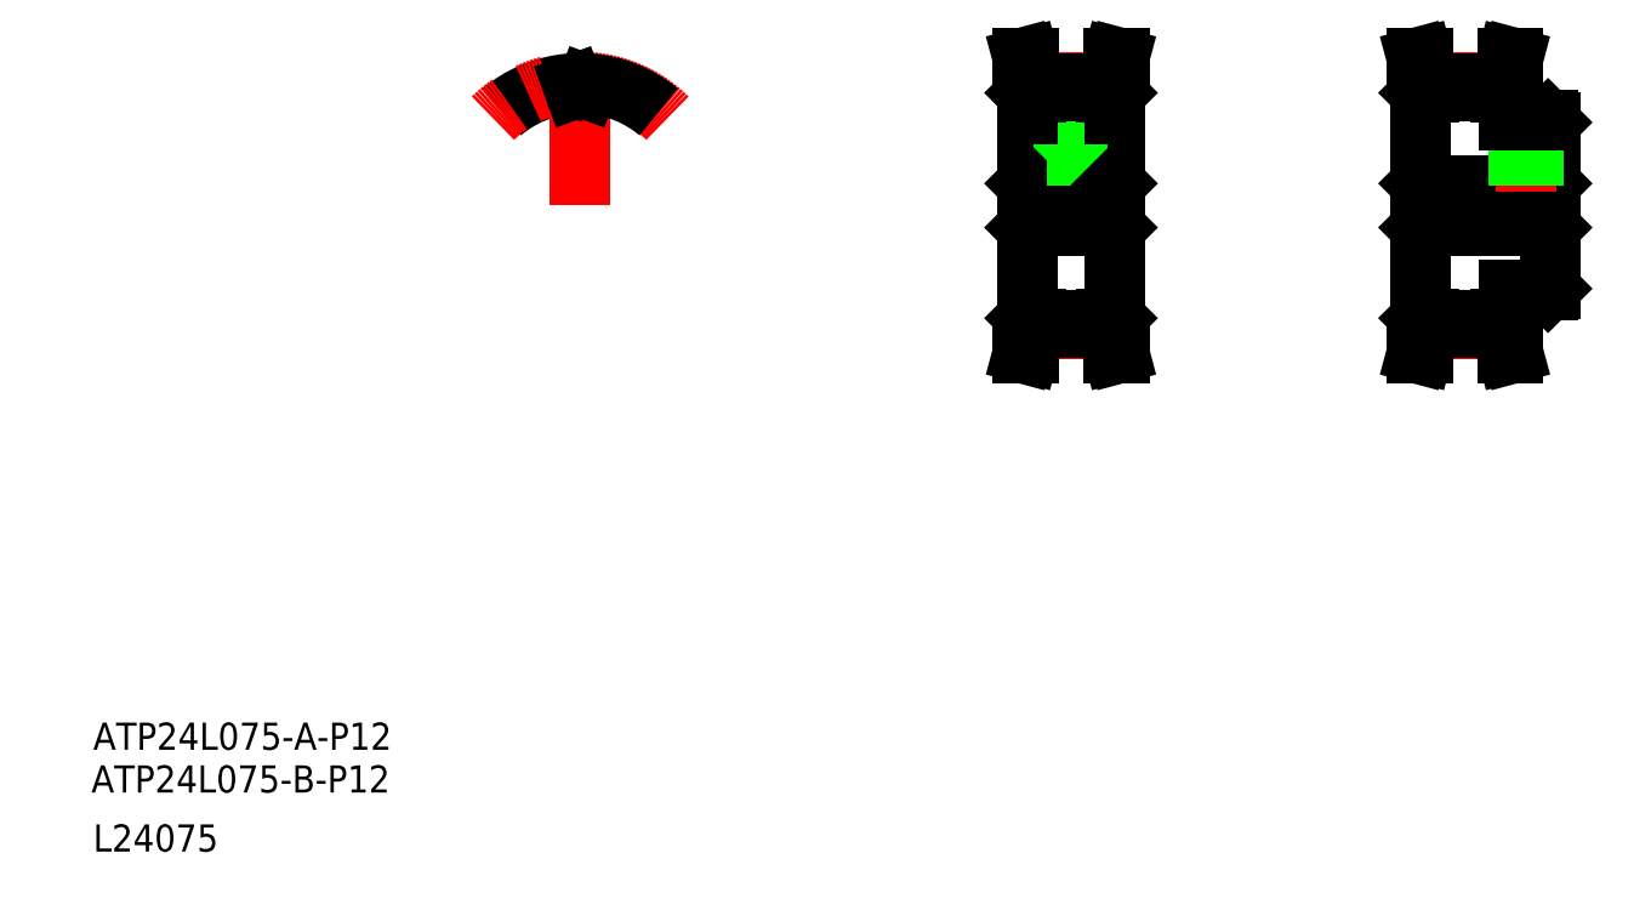
<metadata>
{"format":"dxf","ext":"dxf","renderer":"ezdxf+matplotlib","layout":"modelspace","background":"white","min_lineweight":24,"dpi":150}
</metadata>
<code>
0
SECTION
2
ENTITIES
0
TEXT
8
0
10
-157.7
20
-71.06
30
0
40
8
1
ATP24L075-B-P12
0
TEXT
8
0
10
-157.2
20
-58.46
30
0
40
8
1
ATP24L075-A-P12
0
TEXT
8
0
10
-157.2
20
-88.46
30
0
40
8
1
L24075
0
LINE
8
CENTER
10
131.1
20
106
30
0
11
131.1
21
140.3
31
0
0
LINE
8
0
10
128.8
20
120
30
0
11
128.8
21
135.8
31
0
0
LINE
8
0
10
133.3
20
120
30
0
11
133.3
21
135.8
31
0
0
LINE
8
0
10
118.1
20
68.76
30
0
11
118.1
21
135.2
31
0
0
LINE
8
0
10
144.1
20
68.76
30
0
11
144.1
21
135.2
31
0
0
LINE
8
CENTER
10
120.5
20
65.57
30
0
11
141.7
21
65.57
31
0
0
LINE
8
0
10
120.6
20
65.96
30
0
11
141.6
21
65.96
31
0
0
LINE
8
0
10
120.6
20
68.09
30
0
11
141.6
21
68.09
31
0
0
LINE
8
0
10
118.6
20
58.46
30
0
11
120.6
21
65.96
31
0
0
LINE
8
0
10
116.9
20
58.46
30
0
11
119
21
66.17
31
0
0
LINE
8
0
10
116.9
20
58.46
30
0
11
118.6
21
58.46
31
0
0
LINE
8
0
10
120.6
20
68.46
30
0
11
120.6
21
65.96
31
0
0
LINE
8
0
10
119
20
68.46
30
0
11
119
21
66.17
31
0
0
LINE
8
0
10
118.4
20
68.46
30
0
11
120.6
21
68.46
31
0
0
LINE
8
0
10
118.1
20
68.76
30
0
11
118.4
21
68.46
31
0
0
LINE
8
0
10
143.2
20
66.17
30
0
11
145.2
21
58.46
31
0
0
LINE
8
0
10
141.6
20
65.96
30
0
11
143.6
21
58.46
31
0
0
LINE
8
0
10
143.6
20
58.46
30
0
11
145.2
21
58.46
31
0
0
LINE
8
0
10
141.6
20
68.46
30
0
11
143.8
21
68.46
31
0
0
LINE
8
0
10
141.6
20
68.46
30
0
11
141.6
21
65.96
31
0
0
LINE
8
0
10
143.2
20
68.46
30
0
11
143.2
21
66.17
31
0
0
LINE
8
0
10
143.8
20
68.46
30
0
11
144.1
21
68.76
31
0
0
LINE
8
CENTER
10
115.1
20
102
30
0
11
147.1
21
102
31
0
0
LINE
8
0
10
128.8
20
120
30
0
11
133.3
21
120
31
0
0
LINE
8
0
10
118.6
20
95.96
30
0
11
143.6
21
95.96
31
0
0
LINE
8
0
10
118.6
20
108
30
0
11
143.6
21
108
31
0
0
LINE
8
0
10
118.6
20
108
30
0
11
118.6
21
95.96
31
0
0
LINE
8
0
10
118.1
20
95.46
30
0
11
118.6
21
95.96
31
0
0
LINE
8
0
10
132.7
20
108
30
0
11
132.7
21
120
31
0
0
LINE
8
0
10
129.4
20
108
30
0
11
129.4
21
120
31
0
0
LINE
8
0
10
129.1
20
108
30
0
11
129.1
21
120
31
0
0
LINE
8
0
10
118.1
20
108.5
30
0
11
118.6
21
108
31
0
0
LINE
8
0
10
143.6
20
108
30
0
11
143.6
21
95.96
31
0
0
LINE
8
0
10
144.1
20
95.46
30
0
11
143.6
21
95.96
31
0
0
LINE
8
0
10
133.1
20
108
30
0
11
133.1
21
120
31
0
0
LINE
8
0
10
144.1
20
108.5
30
0
11
143.6
21
108
31
0
0
LINE
8
CENTER
10
120.5
20
138.3
30
0
11
141.7
21
138.3
31
0
0
LINE
8
0
10
120.6
20
138
30
0
11
141.6
21
138
31
0
0
LINE
8
0
10
120.6
20
135.8
30
0
11
141.6
21
135.8
31
0
0
LINE
8
0
10
116.9
20
145.5
30
0
11
118.6
21
145.5
31
0
0
LINE
8
0
10
120.6
20
135.5
30
0
11
120.6
21
138
31
0
0
LINE
8
0
10
119
20
135.5
30
0
11
119
21
137.7
31
0
0
LINE
8
0
10
118.4
20
135.5
30
0
11
120.6
21
135.5
31
0
0
LINE
8
0
10
118.1
20
135.2
30
0
11
118.4
21
135.5
31
0
0
LINE
8
0
10
118.6
20
145.5
30
0
11
120.6
21
138
31
0
0
LINE
8
0
10
116.9
20
145.5
30
0
11
119
21
137.7
31
0
0
LINE
8
0
10
141.6
20
135.5
30
0
11
143.8
21
135.5
31
0
0
LINE
8
0
10
141.6
20
138
30
0
11
143.6
21
145.5
31
0
0
LINE
8
0
10
141.6
20
135.5
30
0
11
141.6
21
138
31
0
0
LINE
8
0
10
143.6
20
145.5
30
0
11
145.2
21
145.5
31
0
0
LINE
8
0
10
143.2
20
135.5
30
0
11
143.2
21
137.7
31
0
0
LINE
8
0
10
143.8
20
135.5
30
0
11
144.1
21
135.2
31
0
0
LINE
8
0
10
143.2
20
137.7
30
0
11
145.2
21
145.5
31
0
0
LINE
8
0
10
260.2
20
127
30
0
11
260.2
21
135.2
31
0
0
LINE
8
0
10
234.2
20
68.76
30
0
11
234.2
21
135.2
31
0
0
LINE
8
CENTER
10
236.6
20
65.57
30
0
11
257.8
21
65.57
31
0
0
LINE
8
CENTER
10
231.2
20
102
30
0
11
275.2
21
102
31
0
0
LINE
8
0
10
234.7
20
95.96
30
0
11
271.7
21
95.96
31
0
0
LINE
8
0
10
234.7
20
108
30
0
11
271.7
21
108
31
0
0
LINE
8
0
10
236.7
20
68.09
30
0
11
257.7
21
68.09
31
0
0
LINE
8
0
10
236.7
20
65.96
30
0
11
257.7
21
65.96
31
0
0
LINE
8
0
10
233
20
58.46
30
0
11
235.1
21
66.17
31
0
0
LINE
8
0
10
234.7
20
58.46
30
0
11
236.7
21
65.96
31
0
0
LINE
8
0
10
233
20
58.46
30
0
11
234.7
21
58.46
31
0
0
LINE
8
0
10
236.7
20
68.46
30
0
11
236.7
21
65.96
31
0
0
LINE
8
0
10
234.2
20
68.76
30
0
11
234.5
21
68.46
31
0
0
LINE
8
0
10
235.1
20
68.46
30
0
11
235.1
21
66.17
31
0
0
LINE
8
0
10
234.5
20
68.46
30
0
11
236.7
21
68.46
31
0
0
LINE
8
0
10
234.7
20
108
30
0
11
234.7
21
95.96
31
0
0
LINE
8
0
10
234.2
20
95.46
30
0
11
234.7
21
95.96
31
0
0
LINE
8
0
10
234.2
20
108.5
30
0
11
234.7
21
108
31
0
0
LINE
8
0
10
272.2
20
77.46
30
0
11
272.2
21
126.5
31
0
0
LINE
8
0
10
271.7
20
76.96
30
0
11
272.2
21
77.46
31
0
0
LINE
8
0
10
257.7
20
65.96
30
0
11
259.7
21
58.46
31
0
0
LINE
8
0
10
259.3
20
66.17
30
0
11
261.4
21
58.46
31
0
0
LINE
8
0
10
259.7
20
58.46
30
0
11
261.4
21
58.46
31
0
0
LINE
8
0
10
260.2
20
76.96
30
0
11
271.7
21
76.96
31
0
0
LINE
8
0
10
259.9
20
68.46
30
0
11
260.2
21
68.76
31
0
0
LINE
8
0
10
257.7
20
68.46
30
0
11
259.9
21
68.46
31
0
0
LINE
8
0
10
257.7
20
68.46
30
0
11
257.7
21
65.96
31
0
0
LINE
8
0
10
259.3
20
68.46
30
0
11
259.3
21
66.17
31
0
0
LINE
8
0
10
260.2
20
68.76
30
0
11
260.2
21
76.96
31
0
0
LINE
8
0
10
271.7
20
108
30
0
11
271.7
21
95.96
31
0
0
LINE
8
0
10
271.7
20
95.96
30
0
11
272.2
21
95.46
31
0
0
LINE
8
0
10
271.7
20
127
30
0
11
272.2
21
126.5
31
0
0
LINE
8
0
10
271.7
20
108
30
0
11
272.2
21
108.5
31
0
0
LINE
8
CENTER
10
265.2
20
106
30
0
11
265.2
21
129
31
0
0
LINE
8
0
10
263.6
20
108
30
0
11
263.6
21
127
31
0
0
LINE
8
0
10
263.2
20
108
30
0
11
263.2
21
127
31
0
0
LINE
8
0
10
267.2
20
108
30
0
11
267.2
21
127
31
0
0
LINE
8
0
10
266.8
20
108
30
0
11
266.8
21
127
31
0
0
LINE
8
0
10
260.2
20
127
30
0
11
271.7
21
127
31
0
0
LINE
8
CENTER
10
236.6
20
138.3
30
0
11
257.8
21
138.3
31
0
0
LINE
8
0
10
236.7
20
138
30
0
11
257.7
21
138
31
0
0
LINE
8
0
10
236.7
20
135.8
30
0
11
257.7
21
135.8
31
0
0
LINE
8
0
10
236.7
20
135.5
30
0
11
236.7
21
138
31
0
0
LINE
8
0
10
233
20
145.5
30
0
11
234.7
21
145.5
31
0
0
LINE
8
0
10
235.1
20
135.5
30
0
11
235.1
21
137.7
31
0
0
LINE
8
0
10
234.2
20
135.2
30
0
11
234.5
21
135.5
31
0
0
LINE
8
0
10
233
20
145.5
30
0
11
235.1
21
137.7
31
0
0
LINE
8
0
10
234.7
20
145.5
30
0
11
236.7
21
138
31
0
0
LINE
8
0
10
234.5
20
135.5
30
0
11
236.7
21
135.5
31
0
0
LINE
8
0
10
259.7
20
145.5
30
0
11
261.4
21
145.5
31
0
0
LINE
8
0
10
259.3
20
135.5
30
0
11
259.3
21
137.7
31
0
0
LINE
8
0
10
257.7
20
135.5
30
0
11
257.7
21
138
31
0
0
LINE
8
0
10
257.7
20
135.5
30
0
11
259.9
21
135.5
31
0
0
LINE
8
0
10
259.9
20
135.5
30
0
11
260.2
21
135.2
31
0
0
LINE
8
0
10
259.3
20
137.7
30
0
11
261.4
21
145.5
31
0
0
LINE
8
0
10
257.7
20
138
30
0
11
259.7
21
145.5
31
0
0
ARC
8
0
10
-13.62
20
102
30
0
40
36
50
94.32
51
130
0
ARC
8
CENTER
10
-13.62
20
102
30
0
40
36.38
50
45
51
135
0
LINE
8
CENTER
10
-13.62
20
102
30
0
11
-13.62
21
141.9
31
0
0
ARC
8
0
10
-13.62
20
102
30
0
40
33.87
50
88.42
51
91.58
0
LINE
8
0
10
-11.86
20
136.4
30
0
11
-11.45
21
137.5
31
0
0
LINE
8
0
10
-15.39
20
136.4
30
0
11
-15.8
21
137.5
31
0
0
ARC
8
0
10
-13.62
20
102
30
0
40
36
50
50
51
85.68
0
ARC
8
0
10
-16.29
20
137.3
30
0
40
0.53
50
20
51
94.32
0
ARC
8
0
10
-10.95
20
137.3
30
0
40
0.53
50
85.68
51
160
0
ARC
8
0
10
-14.58
20
136.7
30
0
40
0.86
50
200
51
271.6
0
ARC
8
0
10
-12.67
20
136.7
30
0
40
0.86
50
268.4
51
340
0
ENDSEC
0
EOF

</code>
